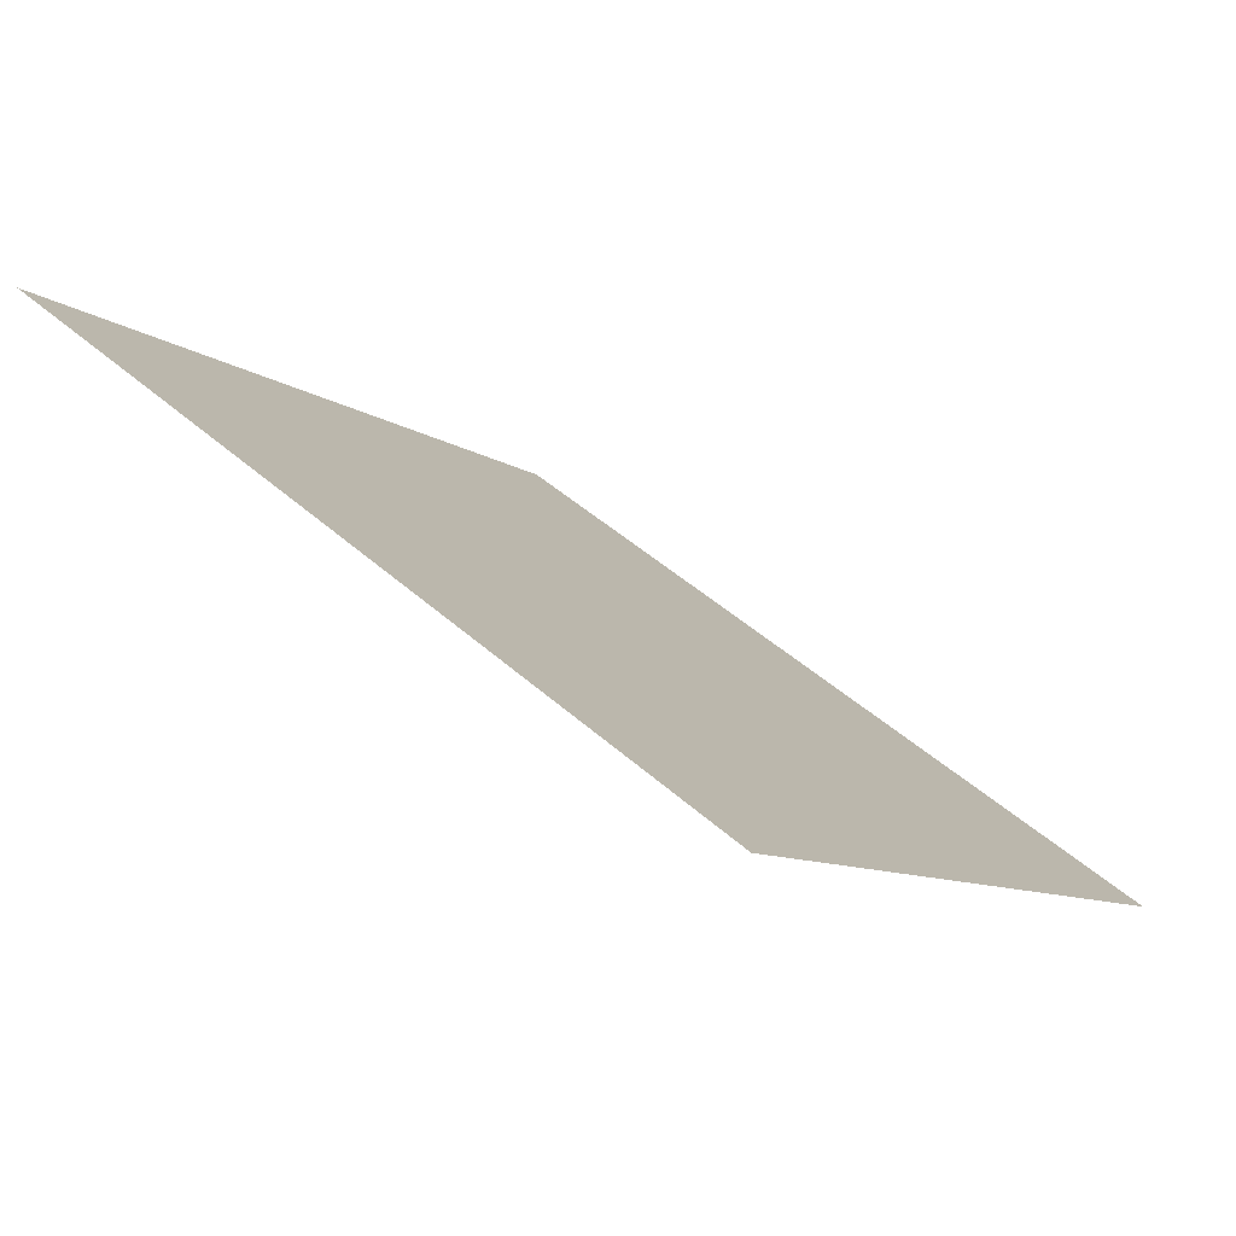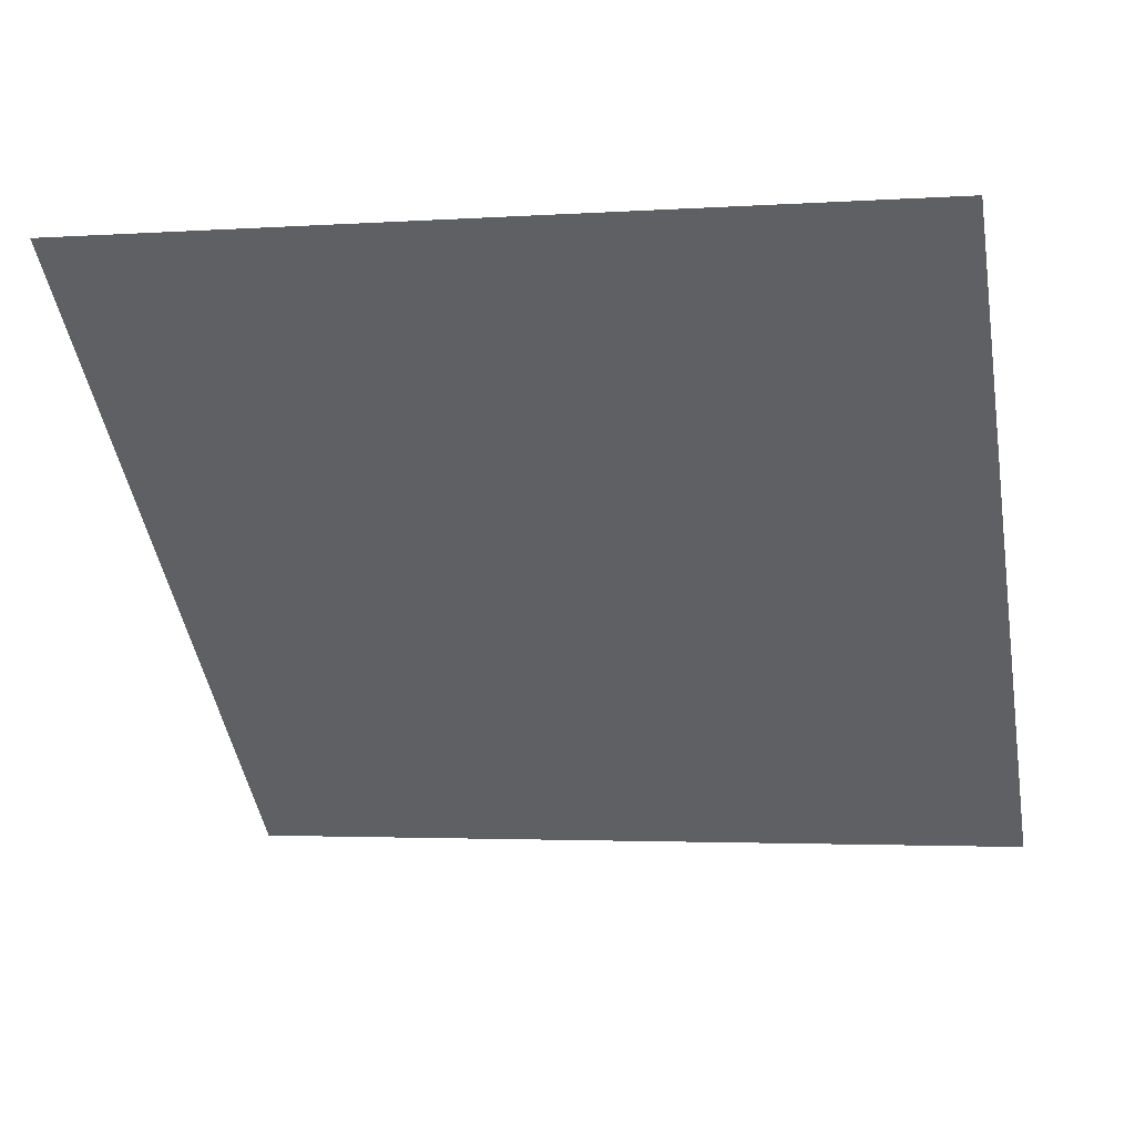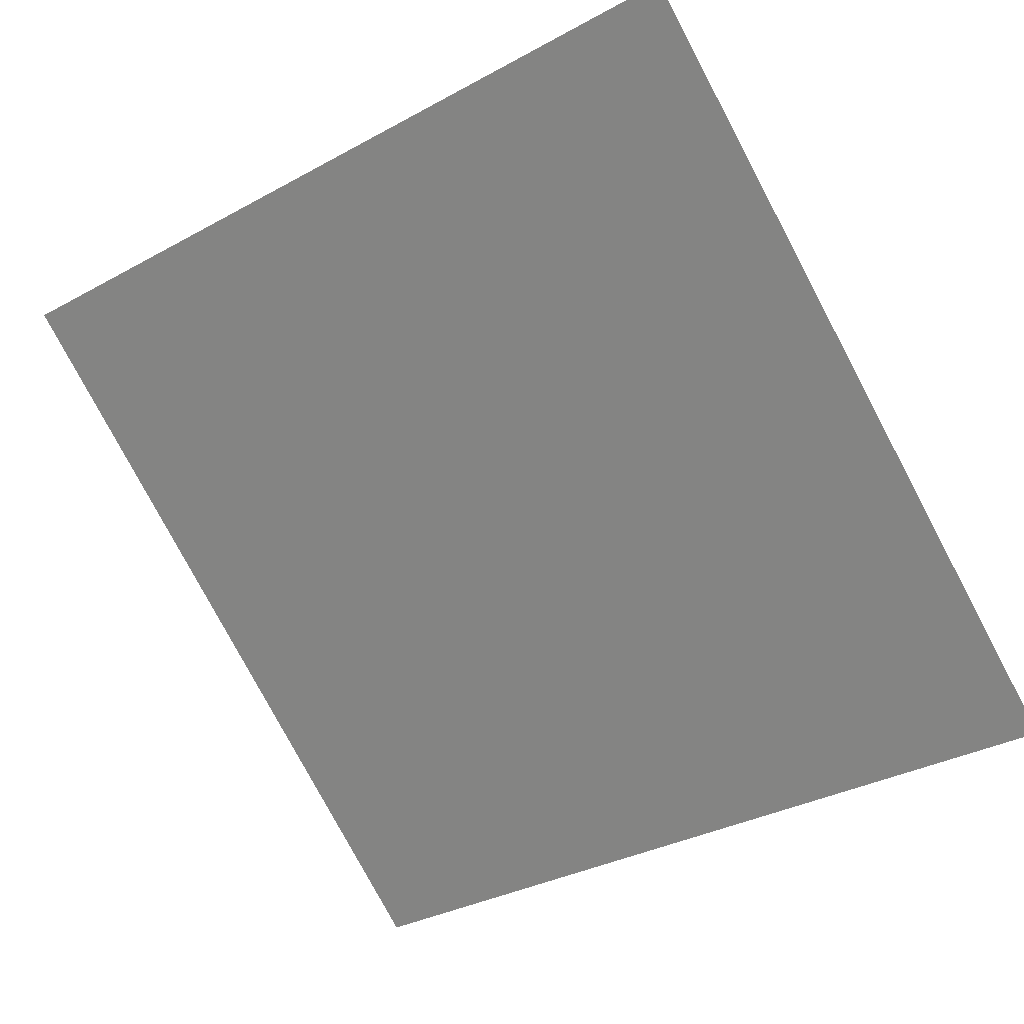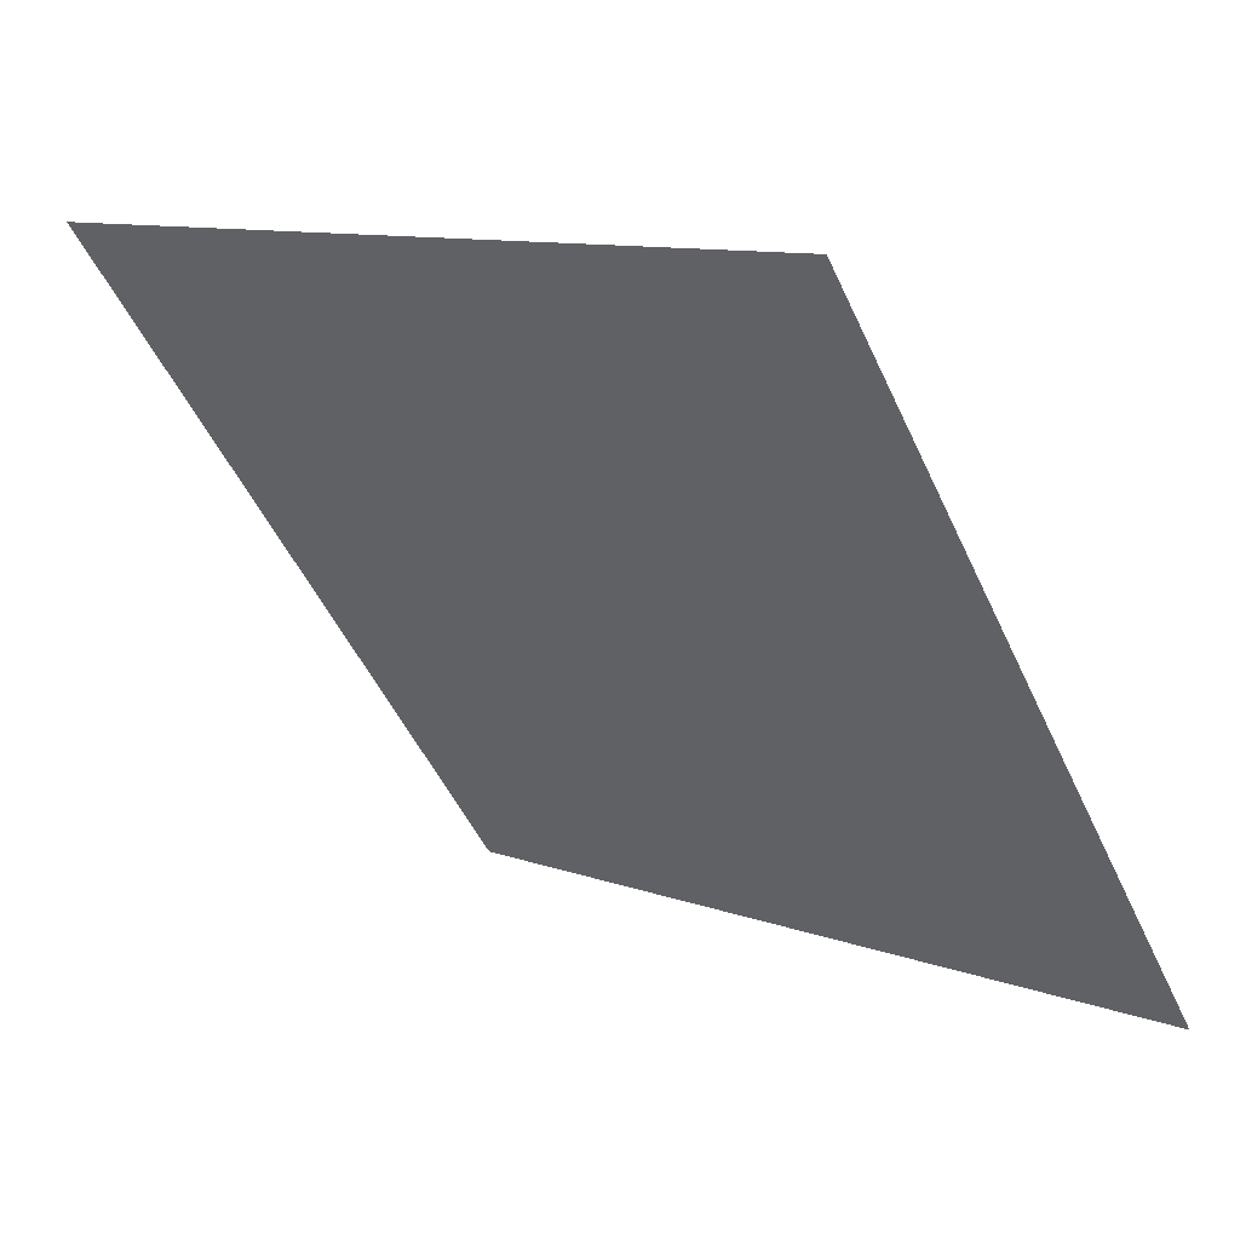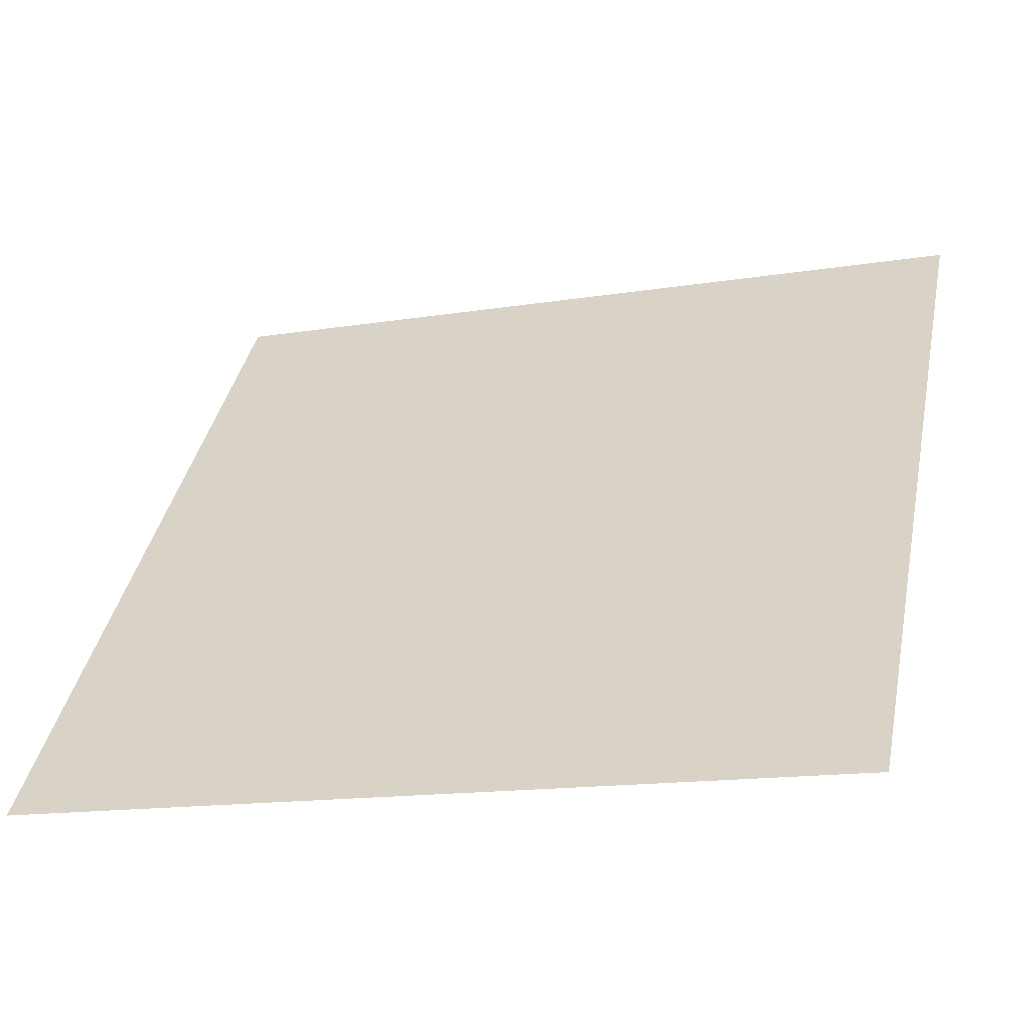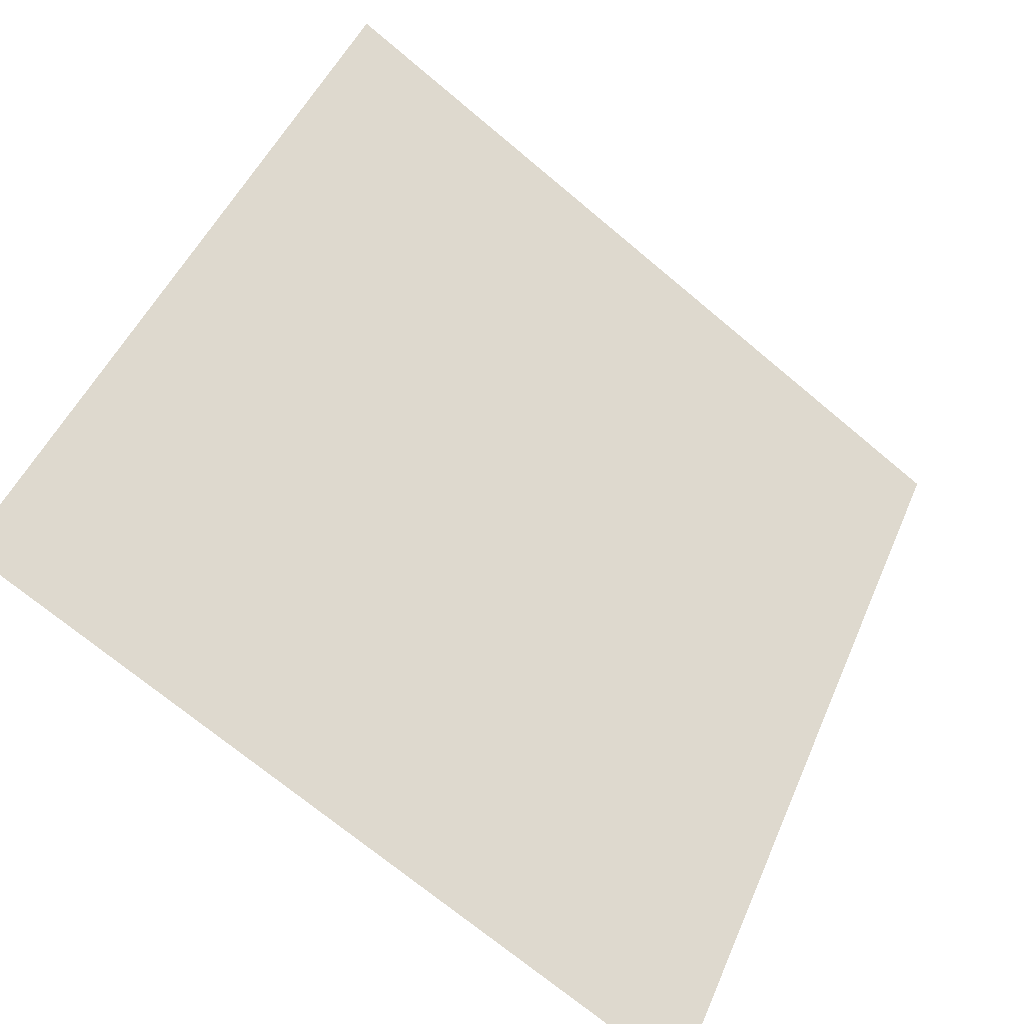
<metadata>
{"format":"obj","ext":"obj","renderer":"f3d","projection":"perspective","resolution":1024,"background":"white","views":[{"elev":-10.7,"azim":119.8,"up":"+Y"},{"elev":-8.8,"azim":13.5,"up":"+Y"},{"elev":-35.9,"azim":37.2,"up":"+Y"},{"elev":11.2,"azim":-138.7,"up":"+Z"},{"elev":-16.9,"azim":17.5,"up":"+Z"},{"elev":-72.0,"azim":138.7,"up":"+Z"}]}
</metadata>
<code>
v 0.01136 0.7228 0.4229
v 0.004797 0.7229 0.423
v 0.004917 0.7269 0.4282
v 0.01148 0.7267 0.4282
f 4 3 2 1

</code>
